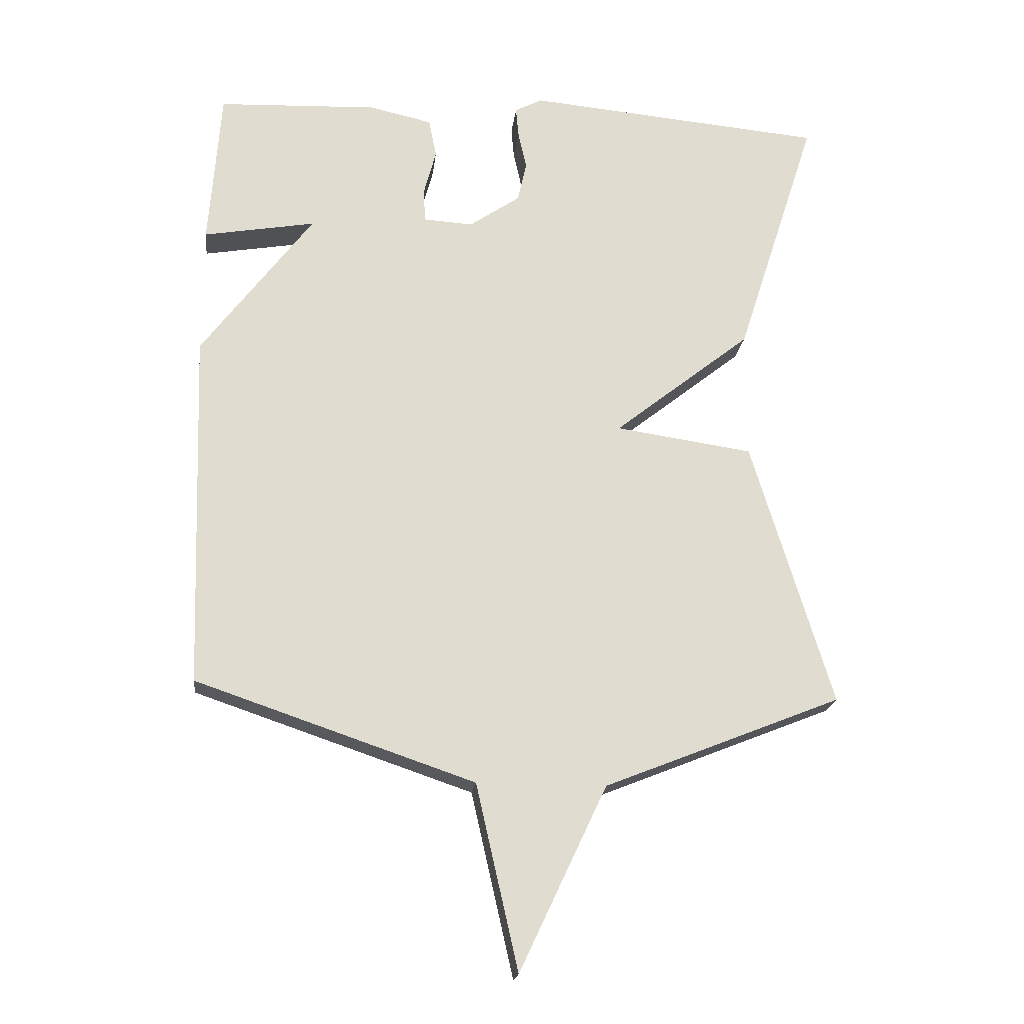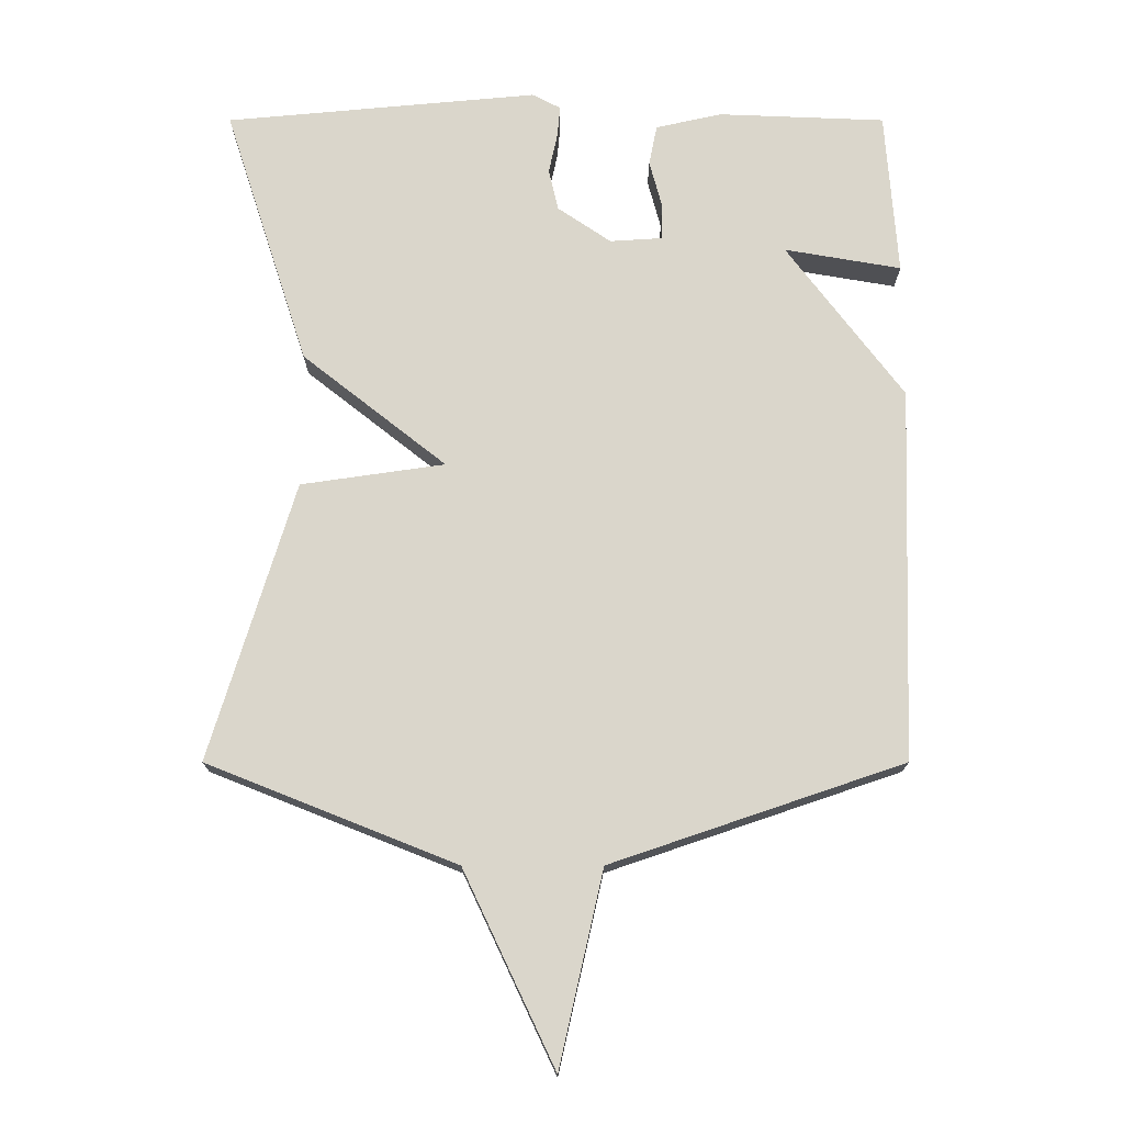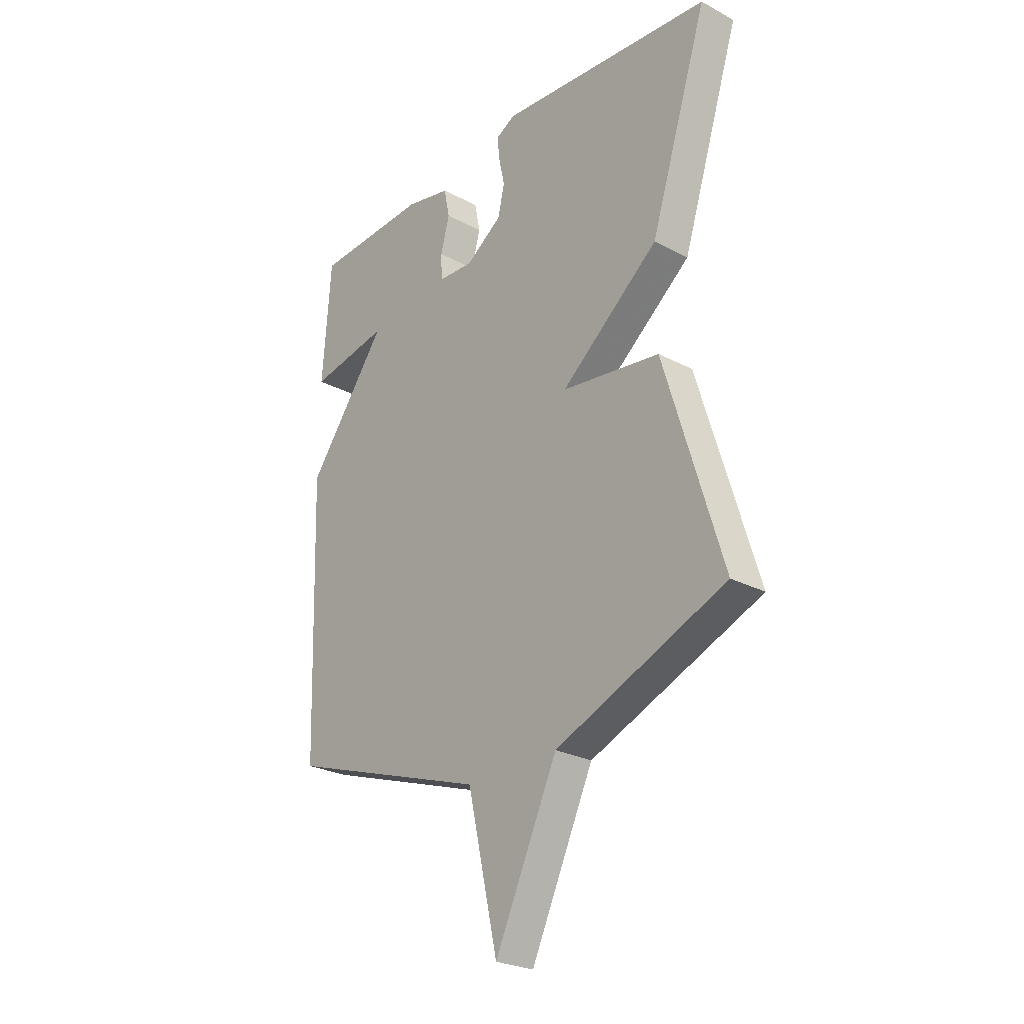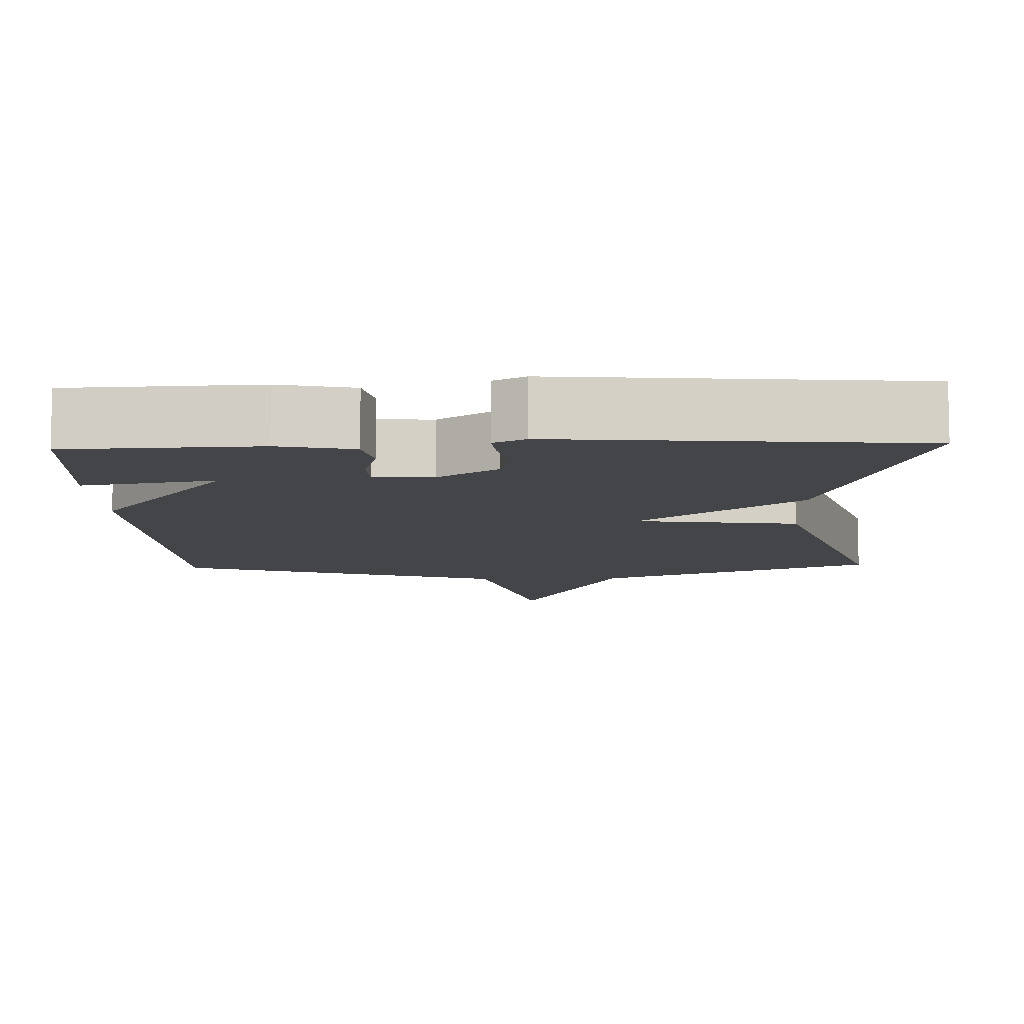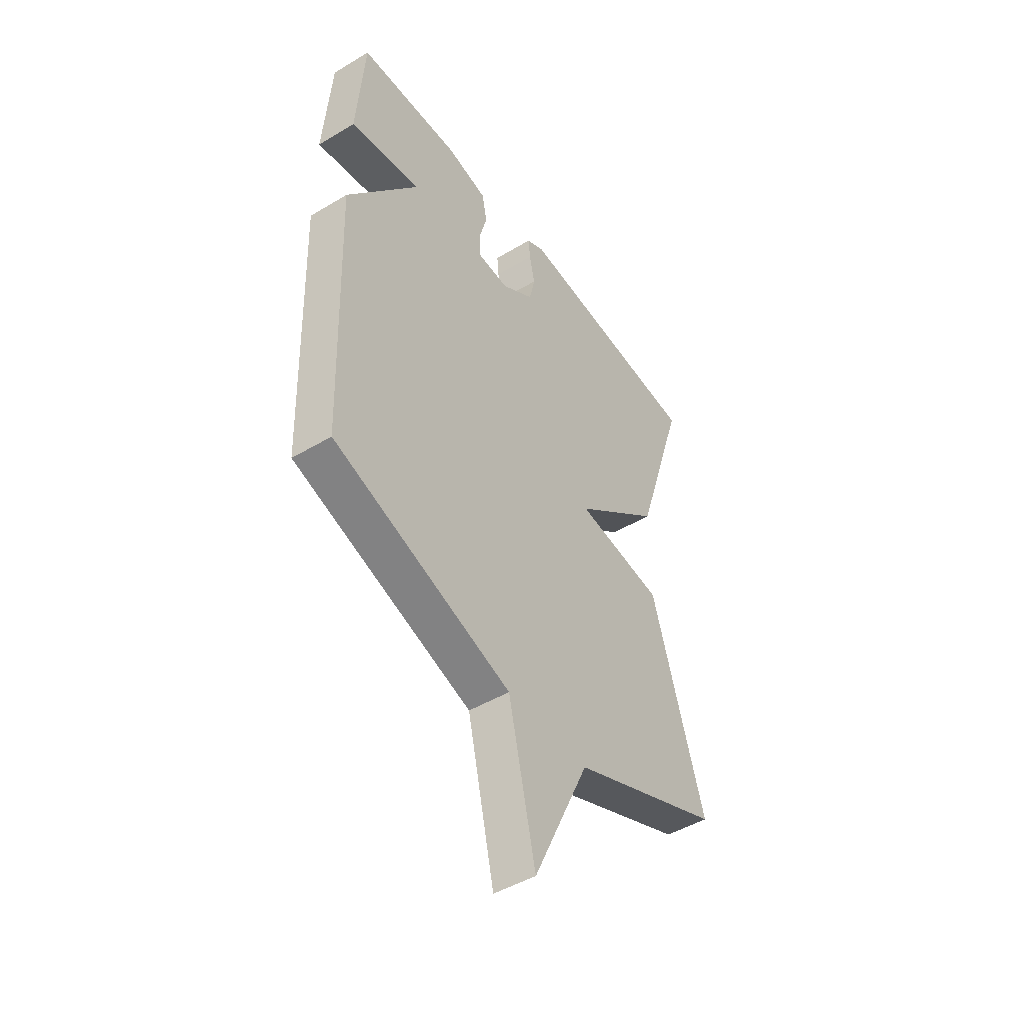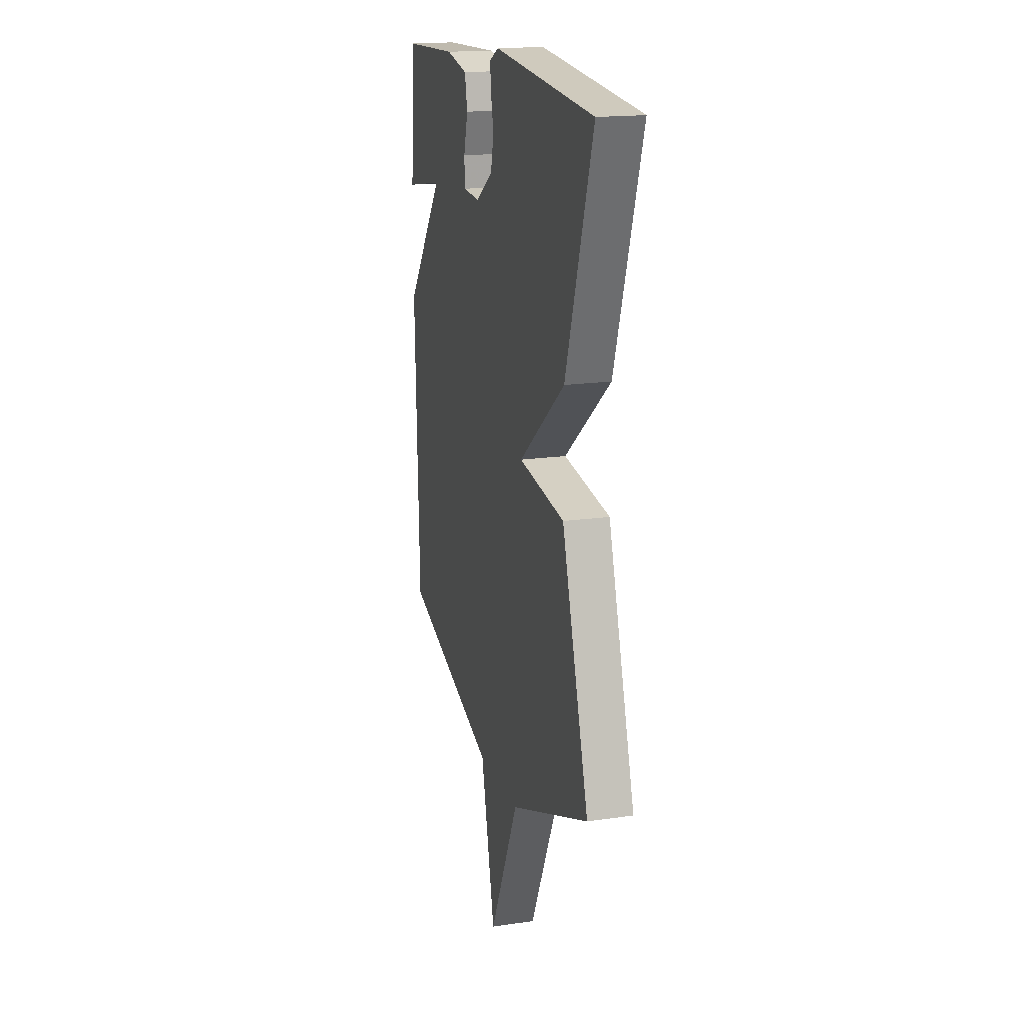
<metadata>
{"format":"obj","ext":"obj","renderer":"f3d","projection":"perspective","resolution":1024,"background":"white","views":[{"elev":-19.8,"azim":-6.5,"up":"+Z"},{"elev":-16.2,"azim":180.0,"up":"+Z"},{"elev":-26.2,"azim":50.1,"up":"+Z"},{"elev":-8.9,"azim":2.1,"up":"+Y"},{"elev":-47.0,"azim":-55.8,"up":"+Z"},{"elev":17.8,"azim":73.9,"up":"+Z"}]}
</metadata>
<code>
v -0.5 0.07 0.5
v -0.252 0.07 0.51
v -0.154 0.07 0.488
v -0.142 0.07 0.428
v -0.161 0.07 0.357
v -0.159 0.07 0.304
v -0.082 0.07 0.299
v -0.003 0.07 0.353
v 0.011 0.07 0.415
v -0.002 0.07 0.475
v -0.006 0.07 0.521
v 0.036 0.07 0.543
v 0.5 0.07 0.5
v 0.375 0.07 0.113
v 0.162 0.07 -0.056
v 0.375 0.07 -0.087
v 0.5 0.07 -0.5
v 0.132 0.07 -0.647
v -0.003 0.07 -0.933
v -0.068 0.07 -0.647
v -0.5 0.07 -0.5
v -0.518 0.07 0.055
v -0.345 0.07 0.285
v -0.518 0.07 0.255
v -0.5 0 0.5
v -0.252 0 0.51
v -0.154 0 0.488
v -0.142 0 0.428
v -0.161 0 0.357
v -0.159 0 0.304
v -0.082 0 0.299
v -0.003 0 0.353
v 0.011 0 0.415
v -0.002 0 0.475
v -0.006 0 0.521
v 0.036 0 0.543
v 0.5 0 0.5
v 0.375 0 0.113
v 0.162 0 -0.056
v 0.375 0 -0.087
v 0.5 0 -0.5
v 0.132 0 -0.647
v -0.003 0 -0.933
v -0.068 0 -0.647
v -0.5 0 -0.5
v -0.518 0 0.055
v -0.345 0 0.285
v -0.518 0 0.255
f 3 4 5
f 2 3 5
f 1 2 5
f 24 1 5
f 23 24 5
f 20 21 22 23
f 18 19 20
f 17 18 20
f 16 17 20
f 15 16 20
f 15 20 23
f 13 14 15
f 12 13 15
f 11 12 15
f 10 11 15
f 9 10 15
f 8 9 15
f 7 8 15
f 6 7 15 23
f 5 6 23
f 29 28 27
f 29 27 26
f 29 26 25
f 29 25 48
f 29 48 47
f 47 46 45 44
f 44 43 42
f 44 42 41
f 44 41 40
f 44 40 39
f 47 44 39
f 39 38 37
f 39 37 36
f 39 36 35
f 39 35 34
f 39 34 33
f 39 33 32
f 39 32 31
f 47 39 31 30
f 47 30 29
f 1 25 26 2
f 2 26 27 3
f 3 27 28 4
f 4 28 29 5
f 5 29 30 6
f 6 30 31 7
f 7 31 32 8
f 8 32 33 9
f 9 33 34 10
f 10 34 35 11
f 11 35 36 12
f 12 36 37 13
f 13 37 38 14
f 14 38 39 15
f 15 39 40 16
f 16 40 41 17
f 17 41 42 18
f 18 42 43 19
f 19 43 44 20
f 20 44 45 21
f 21 45 46 22
f 22 46 47 23
f 23 47 48 24
f 24 48 25 1

</code>
